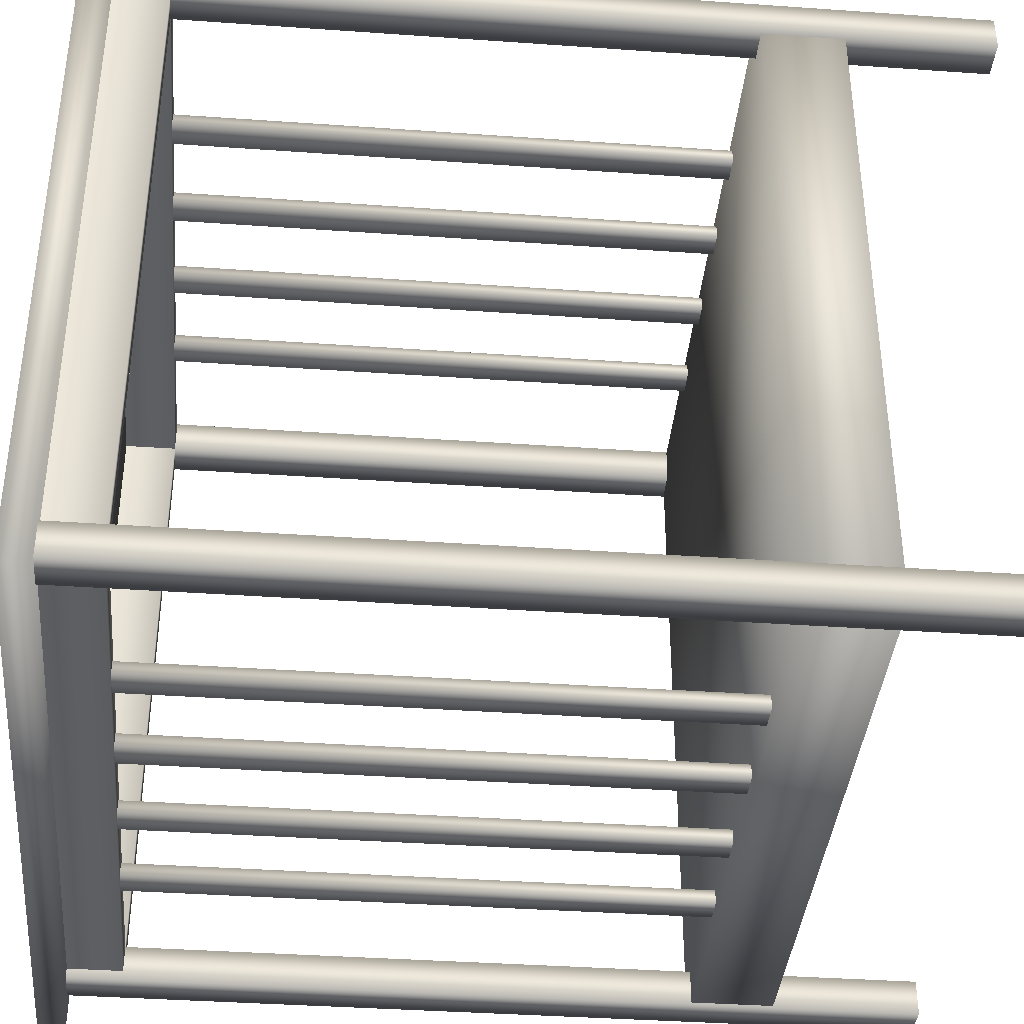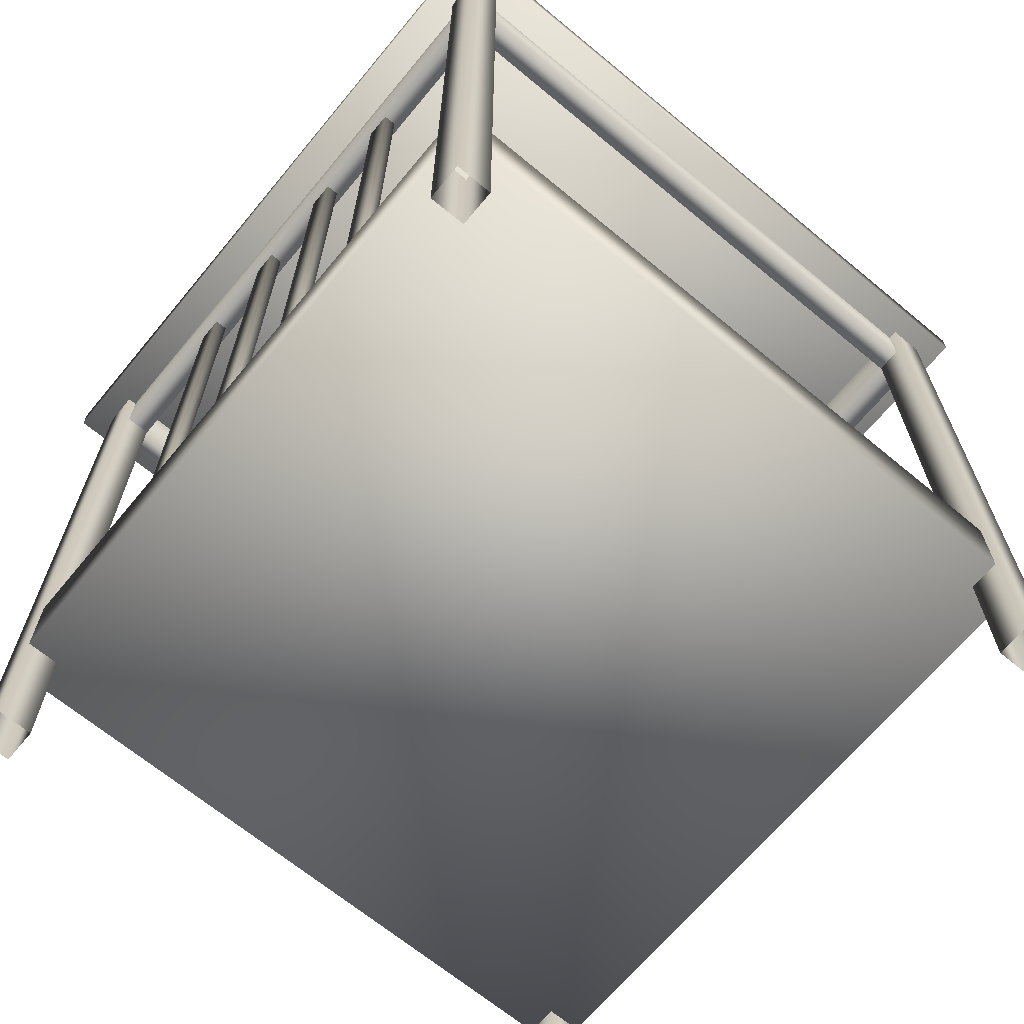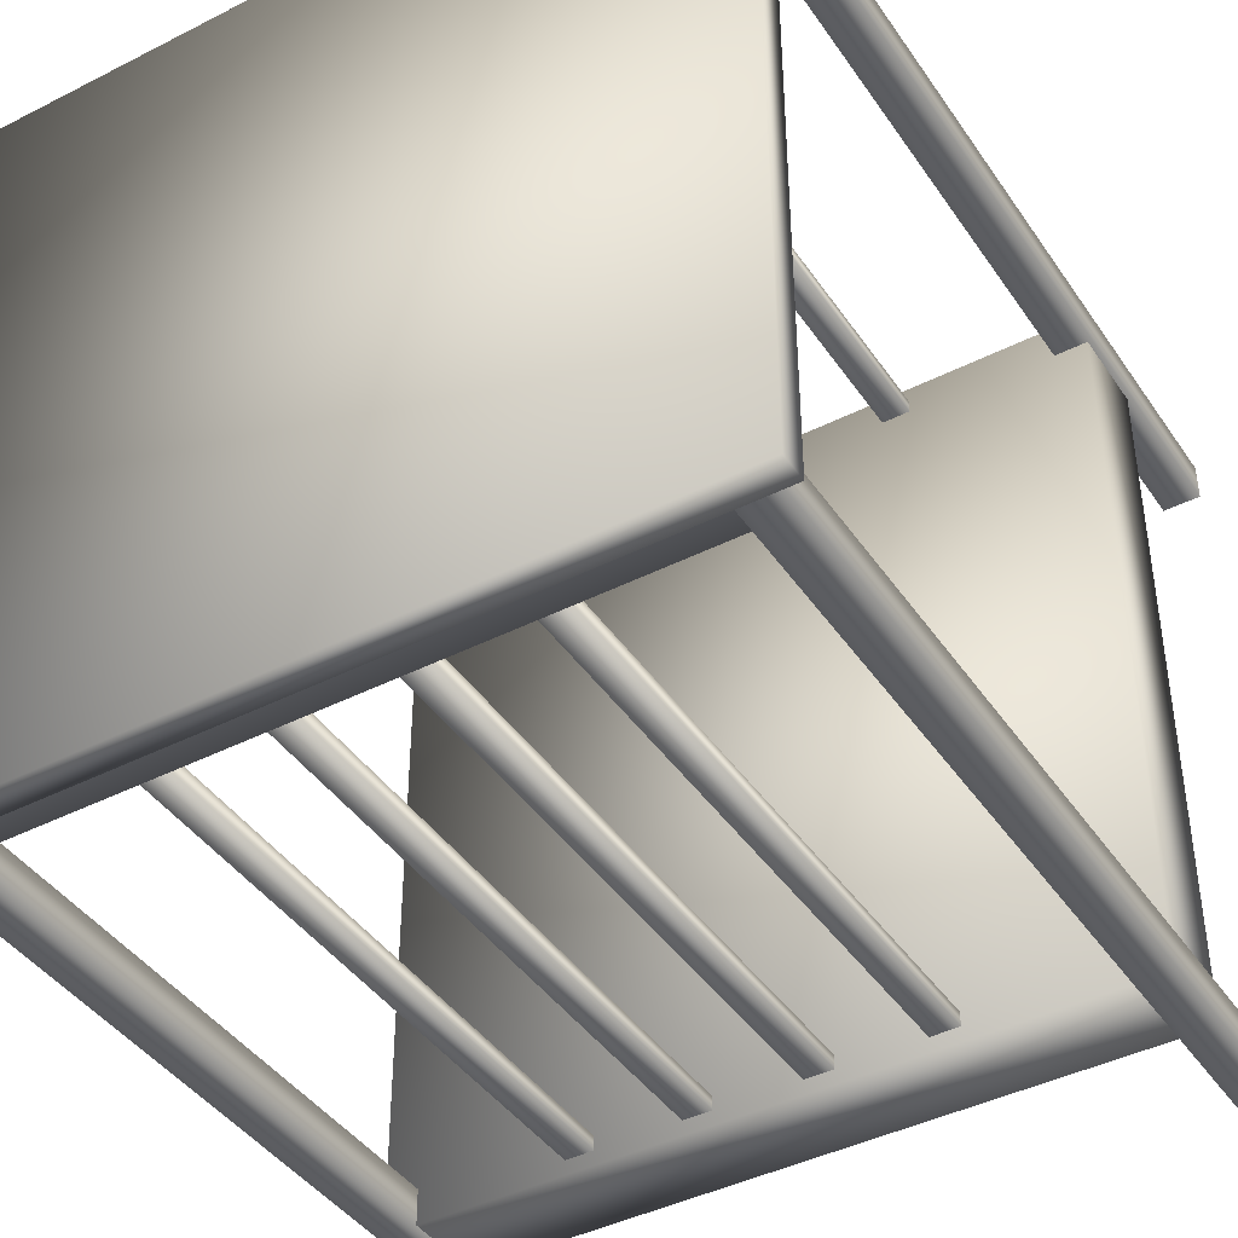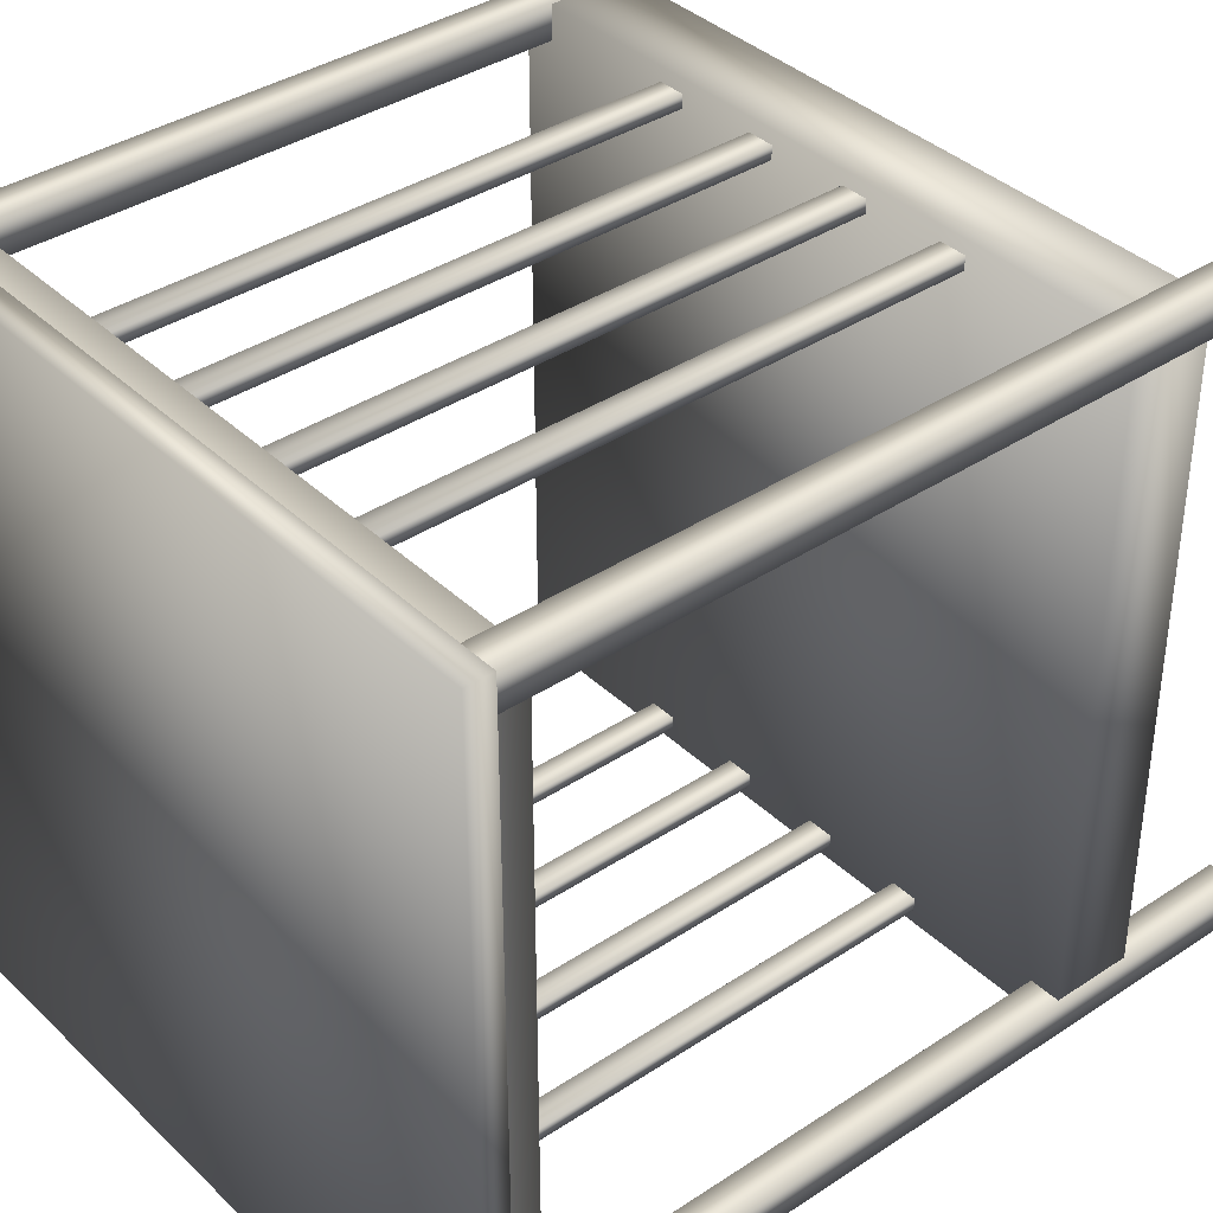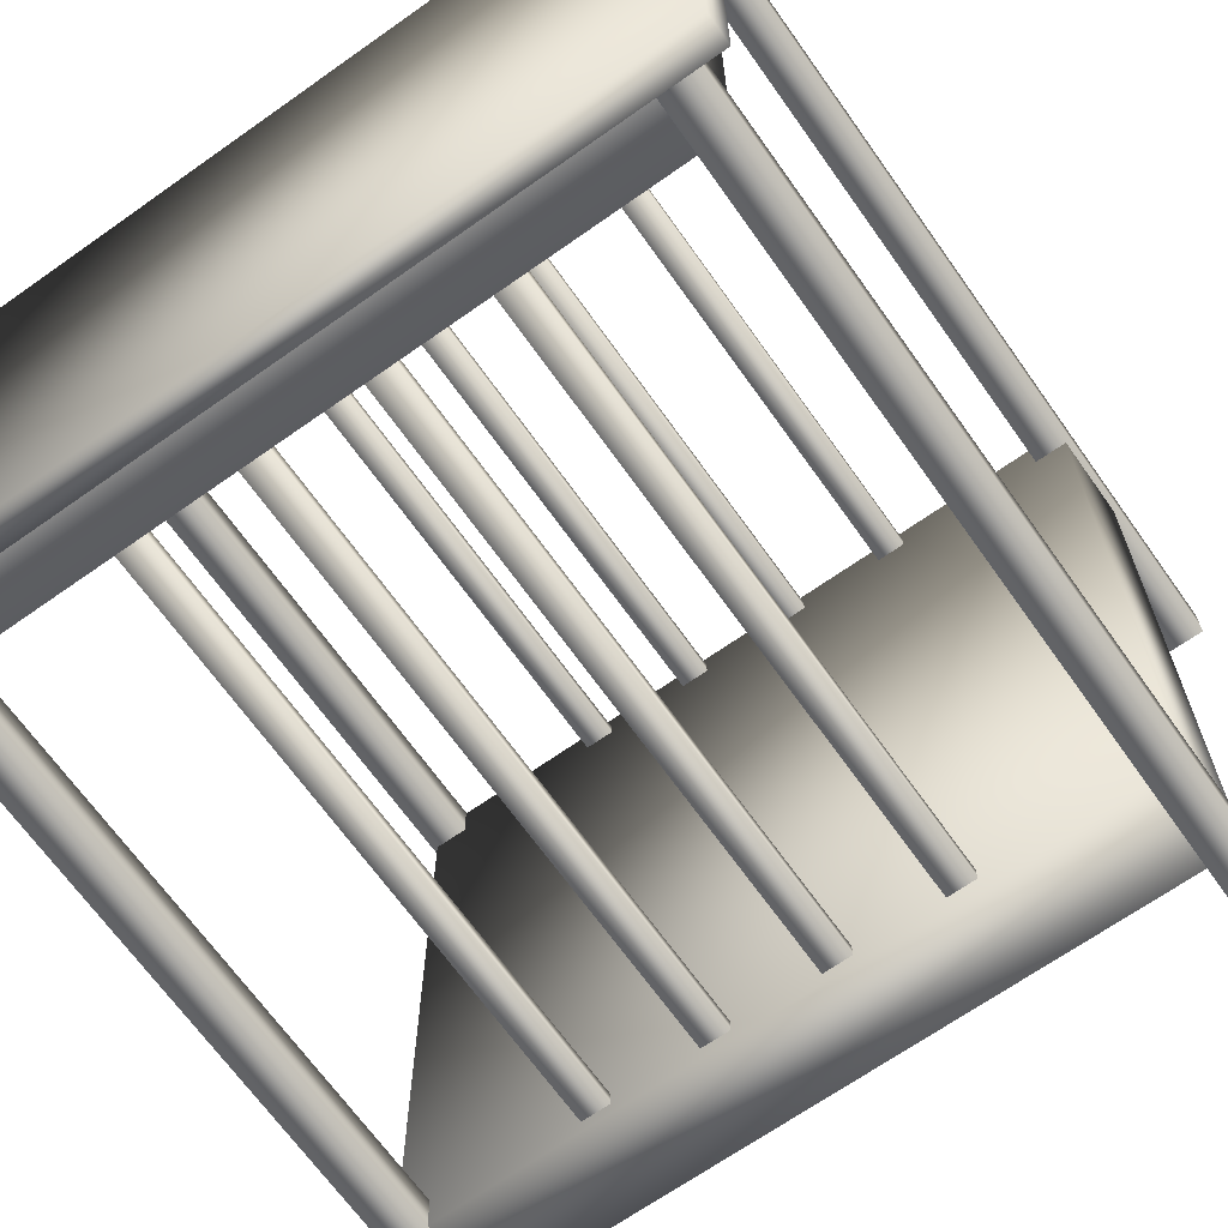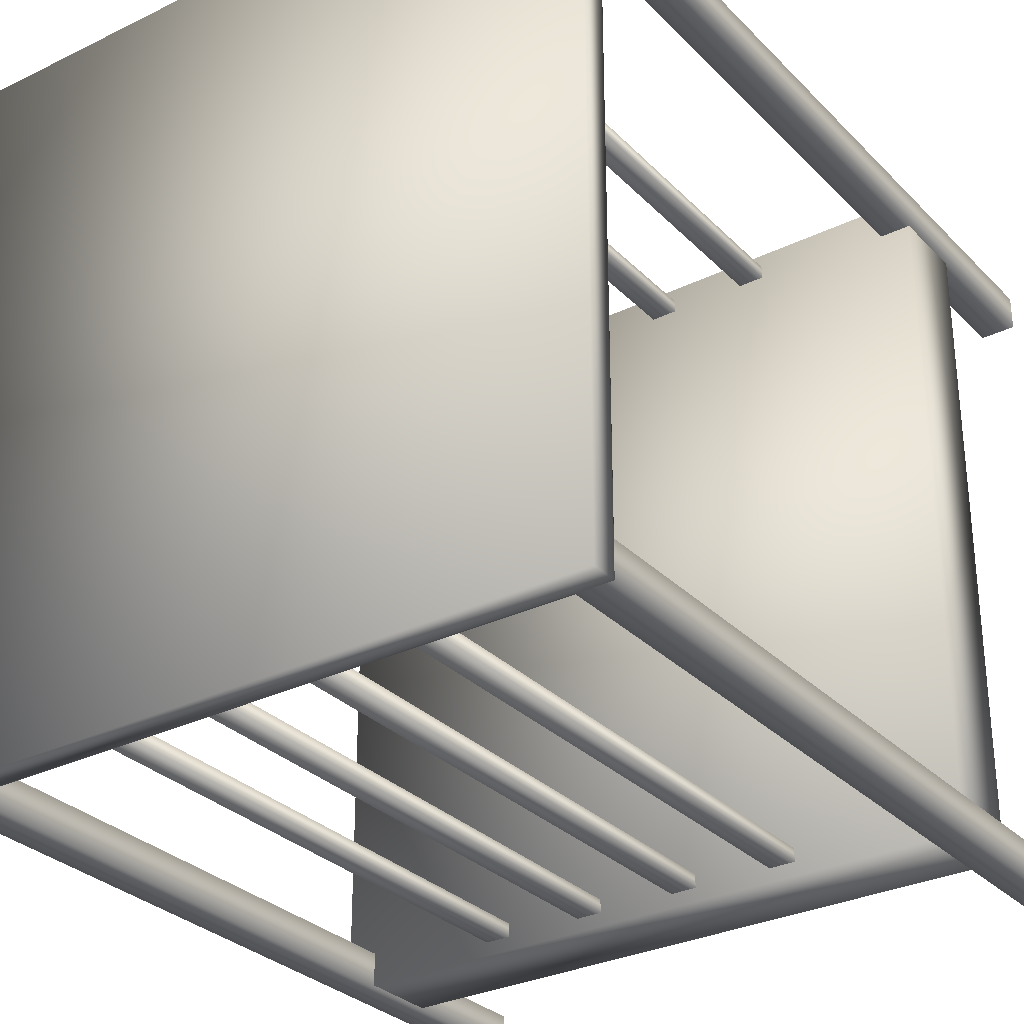
<metadata>
{"format":"obj","ext":"obj","renderer":"f3d","projection":"perspective","resolution":1024,"background":"white","views":[{"elev":-38.5,"azim":-95.1,"up":"+Z"},{"elev":-67.3,"azim":50.3,"up":"+Y"},{"elev":-42.1,"azim":-148.6,"up":"+Z"},{"elev":37.9,"azim":-130.0,"up":"+Z"},{"elev":-67.4,"azim":-144.7,"up":"+Z"},{"elev":-30.3,"azim":-144.7,"up":"+Z"}]}
</metadata>
<code>
v 0.6039 0.895 0.7958
v 0.6039 0.2597 0.7958
v 0.6336 0.2597 0.7958
v 0.6336 0.895 0.7958
v 0.6336 0.895 0.8106
v 0.6336 0.2597 0.8106
v 0.6039 0.2597 0.8106
v 0.6039 0.895 0.8106
v 0.4852 0.895 0.7958
v 0.4852 0.2597 0.7958
v 0.5148 0.2597 0.7958
v 0.5148 0.895 0.7958
v 0.5148 0.895 0.8106
v 0.5148 0.2597 0.8106
v 0.4852 0.2597 0.8106
v 0.4852 0.895 0.8106
v 0.3664 0.895 0.7958
v 0.3664 0.2597 0.7958
v 0.3961 0.2597 0.7958
v 0.3961 0.895 0.7958
v 0.3961 0.895 0.8106
v 0.3961 0.2597 0.8106
v 0.3664 0.2597 0.8106
v 0.3664 0.895 0.8106
v 0.2477 0.895 0.7958
v 0.2477 0.2597 0.7958
v 0.2773 0.2597 0.7958
v 0.2773 0.895 0.7958
v 0.2773 0.895 0.8106
v 0.2773 0.2597 0.8106
v 0.2477 0.2597 0.8106
v 0.2477 0.895 0.8106
v 0.6039 0.895 0.08549
v 0.6039 0.2597 0.08549
v 0.6336 0.2597 0.08549
v 0.6336 0.895 0.08549
v 0.6336 0.895 0.07064
v 0.6336 0.2597 0.07064
v 0.6039 0.2597 0.07064
v 0.6039 0.895 0.07064
v 0.4852 0.895 0.08549
v 0.4852 0.2597 0.08549
v 0.5148 0.2597 0.08549
v 0.5148 0.895 0.08549
v 0.5148 0.895 0.07064
v 0.5148 0.2597 0.07064
v 0.4852 0.2597 0.07064
v 0.4852 0.895 0.07064
v 0.3664 0.895 0.08549
v 0.3664 0.2597 0.08549
v 0.3961 0.2597 0.08549
v 0.3961 0.895 0.08549
v 0.3961 0.895 0.07064
v 0.3961 0.2597 0.07064
v 0.3664 0.2597 0.07064
v 0.3664 0.895 0.07064
v 0.2477 0.895 0.08549
v 0.2477 0.2597 0.08549
v 0.2773 0.2597 0.08549
v 0.2773 0.895 0.08549
v 0.2773 0.895 0.07064
v 0.2773 0.2597 0.07064
v 0.2477 0.2597 0.07064
v 0.2477 0.895 0.07064
v 0.8179 0.8856 0.7883
v 0.7882 0.8856 0.7883
v 0.7882 0.945 0.7883
v 0.8179 0.8856 0.09268
v 0.7882 0.8856 0.09268
v 0.7882 0.945 0.09268
v 0.09305 0.945 0.7883
v 0.09305 0.8856 0.7883
v 0.06337 0.8856 0.7883
v 0.06337 0.8856 0.09268
v 0.09305 0.8856 0.09268
v 0.09305 0.945 0.09268
v 0.09285 0.8856 0.818
v 0.09285 0.8856 0.7884
v 0.7885 0.8856 0.7883
v 0.7885 0.8856 0.818
v 0.09284 0.8856 0.0929
v 0.09284 0.8856 0.06321
v 0.7885 0.8856 0.0632
v 0.7885 0.8856 0.09289
v 0.8179 0.945 0.7883
v 0.8179 0.945 0.09268
v 0.06337 0.945 0.7883
v 0.06337 0.945 0.09268
v 0.09285 0.945 0.818
v 0.09285 0.945 0.7884
v 0.7885 0.945 0.7883
v 0.7885 0.945 0.818
v 0.09284 0.945 0.0929
v 0.09284 0.945 0.06321
v 0.7885 0.945 0.0632
v 0.7885 0.945 0.09289
v 0.8283 0.9459 0.0925
v 0.8283 0.025 0.0925
v 0.7887 0.025 0.0925
v 0.7887 0.9459 0.0925
v 0.8283 0.9459 0.05292
v 0.8283 0.025 0.05292
v 0.7887 0.025 0.05292
v 0.7887 0.9459 0.05292
v 0.05296 0.9459 0.09281
v 0.05296 0.025 0.09281
v 0.09254 0.025 0.09281
v 0.09254 0.9459 0.09281
v 0.09254 0.9459 0.05323
v 0.09254 0.025 0.05323
v 0.05296 0.025 0.05323
v 0.05296 0.9459 0.05323
v 0.8283 0.9459 0.828
v 0.8283 0.025 0.828
v 0.7887 0.025 0.828
v 0.7887 0.9459 0.828
v 0.7887 0.9459 0.7884
v 0.7887 0.025 0.7884
v 0.8283 0.025 0.7884
v 0.8283 0.9459 0.7884
v 0.09254 0.9459 0.8283
v 0.09254 0.025 0.8283
v 0.05296 0.025 0.8283
v 0.05296 0.9459 0.8283
v 0.05296 0.9459 0.7887
v 0.05296 0.025 0.7887
v 0.09254 0.025 0.7887
v 0.09254 0.9459 0.7887
v 0.8236 0.1852 0.8261
v 0.8236 0.2743 0.8261
v 0.8236 0.2743 0.05513
v 0.8236 0.1852 0.05513
v 0.05767 0.2743 0.05513
v 0.05767 0.1852 0.05513
v 0.05767 0.2743 0.8261
v 0.05767 0.1852 0.8261
v 0.8562 0.9453 0.8562
v 0.8562 0.9453 0.025
v 0.025 0.9453 0.025
v 0.025 0.9453 0.8562
v 0.8562 0.975 0.8562
v 0.8562 0.975 0.025
v 0.025 0.975 0.025
v 0.025 0.975 0.8562
f 3 2 1
f 4 3 1
f 7 6 5
f 8 7 5
f 2 7 8
f 1 2 8
f 4 1 8
f 5 4 8
f 6 3 4
f 5 6 4
f 11 10 9
f 12 11 9
f 15 14 13
f 16 15 13
f 10 15 16
f 9 10 16
f 12 9 16
f 13 12 16
f 14 11 12
f 13 14 12
f 19 18 17
f 20 19 17
f 23 22 21
f 24 23 21
f 18 23 24
f 17 18 24
f 20 17 24
f 21 20 24
f 22 19 20
f 21 22 20
f 27 26 25
f 28 27 25
f 31 30 29
f 32 31 29
f 26 31 32
f 25 26 32
f 28 25 32
f 29 28 32
f 30 27 28
f 29 30 28
f 34 35 36
f 33 34 36
f 38 39 40
f 37 38 40
f 39 34 33
f 40 39 33
f 33 36 37
f 40 33 37
f 35 38 37
f 36 35 37
f 42 43 44
f 41 42 44
f 46 47 48
f 45 46 48
f 47 42 41
f 48 47 41
f 41 44 45
f 48 41 45
f 43 46 45
f 44 43 45
f 50 51 52
f 49 50 52
f 54 55 56
f 53 54 56
f 55 50 49
f 56 55 49
f 49 52 53
f 56 49 53
f 51 54 53
f 52 51 53
f 58 59 60
f 57 58 60
f 62 63 64
f 61 62 64
f 63 58 57
f 64 63 57
f 57 60 61
f 64 57 61
f 59 62 61
f 60 59 61
f 69 66 67
f 70 69 67
f 69 68 65
f 66 69 65
f 72 75 76
f 71 72 76
f 74 75 72
f 73 74 72
f 79 80 77
f 78 79 77
f 83 84 81
f 82 83 81
f 65 68 86
f 85 65 86
f 74 73 87
f 88 74 87
f 79 78 90
f 91 79 90
f 77 80 92
f 89 77 92
f 83 82 94
f 95 83 94
f 81 84 96
f 93 81 96
f 99 98 97
f 100 99 97
f 102 103 104
f 101 102 104
f 103 99 100
f 104 103 100
f 98 102 101
f 97 98 101
f 106 107 108
f 105 106 108
f 110 111 112
f 109 110 112
f 107 110 109
f 108 107 109
f 111 106 105
f 112 111 105
f 115 114 113
f 116 115 113
f 119 118 117
f 120 119 117
f 118 115 116
f 117 118 116
f 114 119 120
f 113 114 120
f 123 122 121
f 124 123 121
f 127 126 125
f 128 127 125
f 122 127 128
f 121 122 128
f 126 123 124
f 125 126 124
f 130 131 133
f 135 130 133
f 136 134 132
f 129 136 132
f 131 130 129
f 132 131 129
f 135 133 134
f 136 135 134
f 133 131 132
f 134 133 132
f 130 135 136
f 129 130 136
f 139 138 137
f 140 139 137
f 142 143 144
f 141 142 144
f 142 141 137
f 138 142 137
f 144 143 139
f 140 144 139
f 143 142 138
f 139 143 138
f 141 144 140
f 137 141 140

</code>
